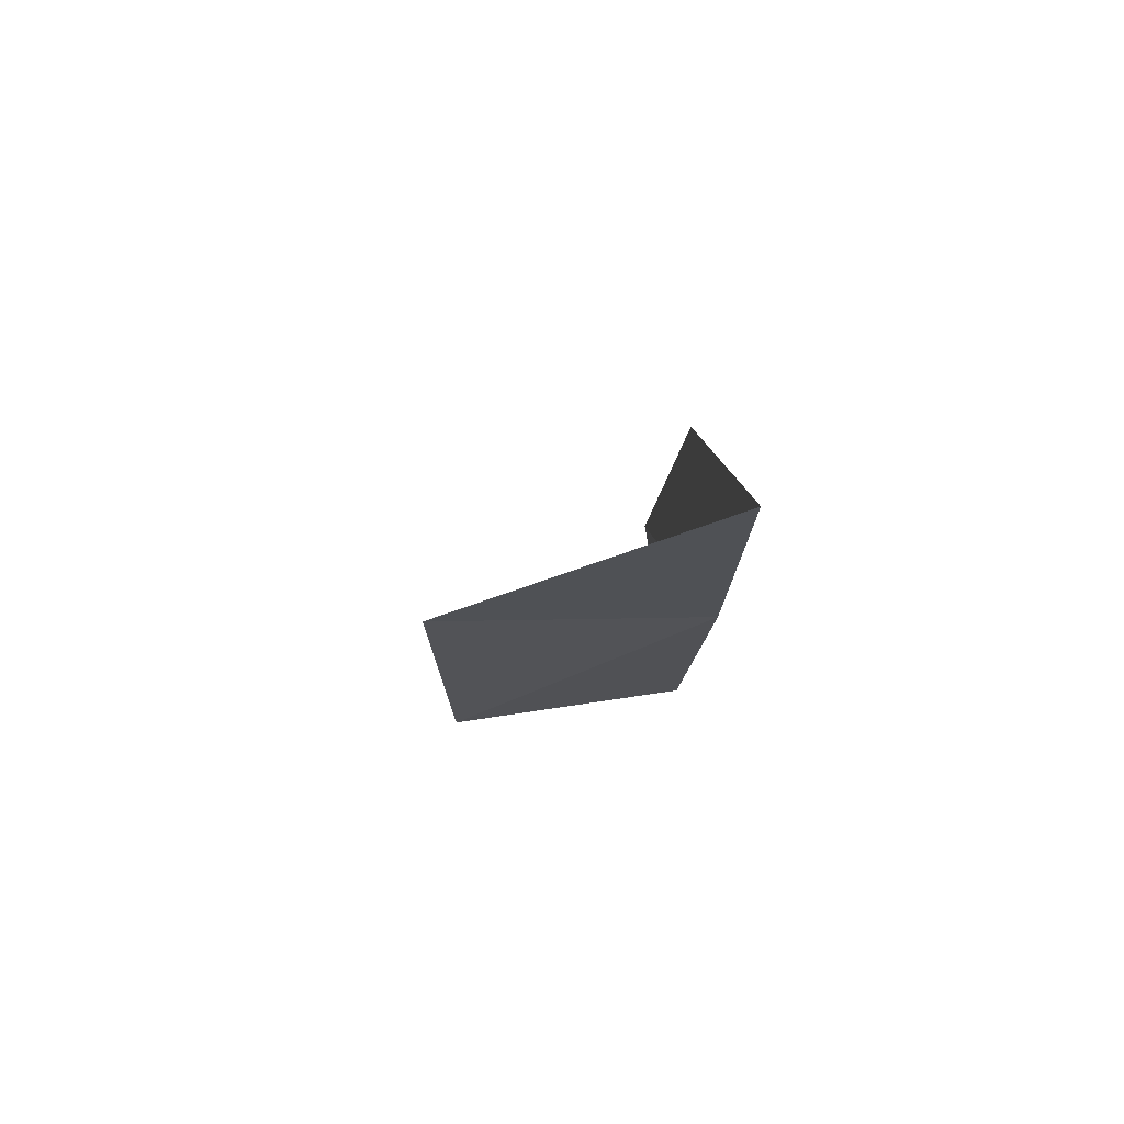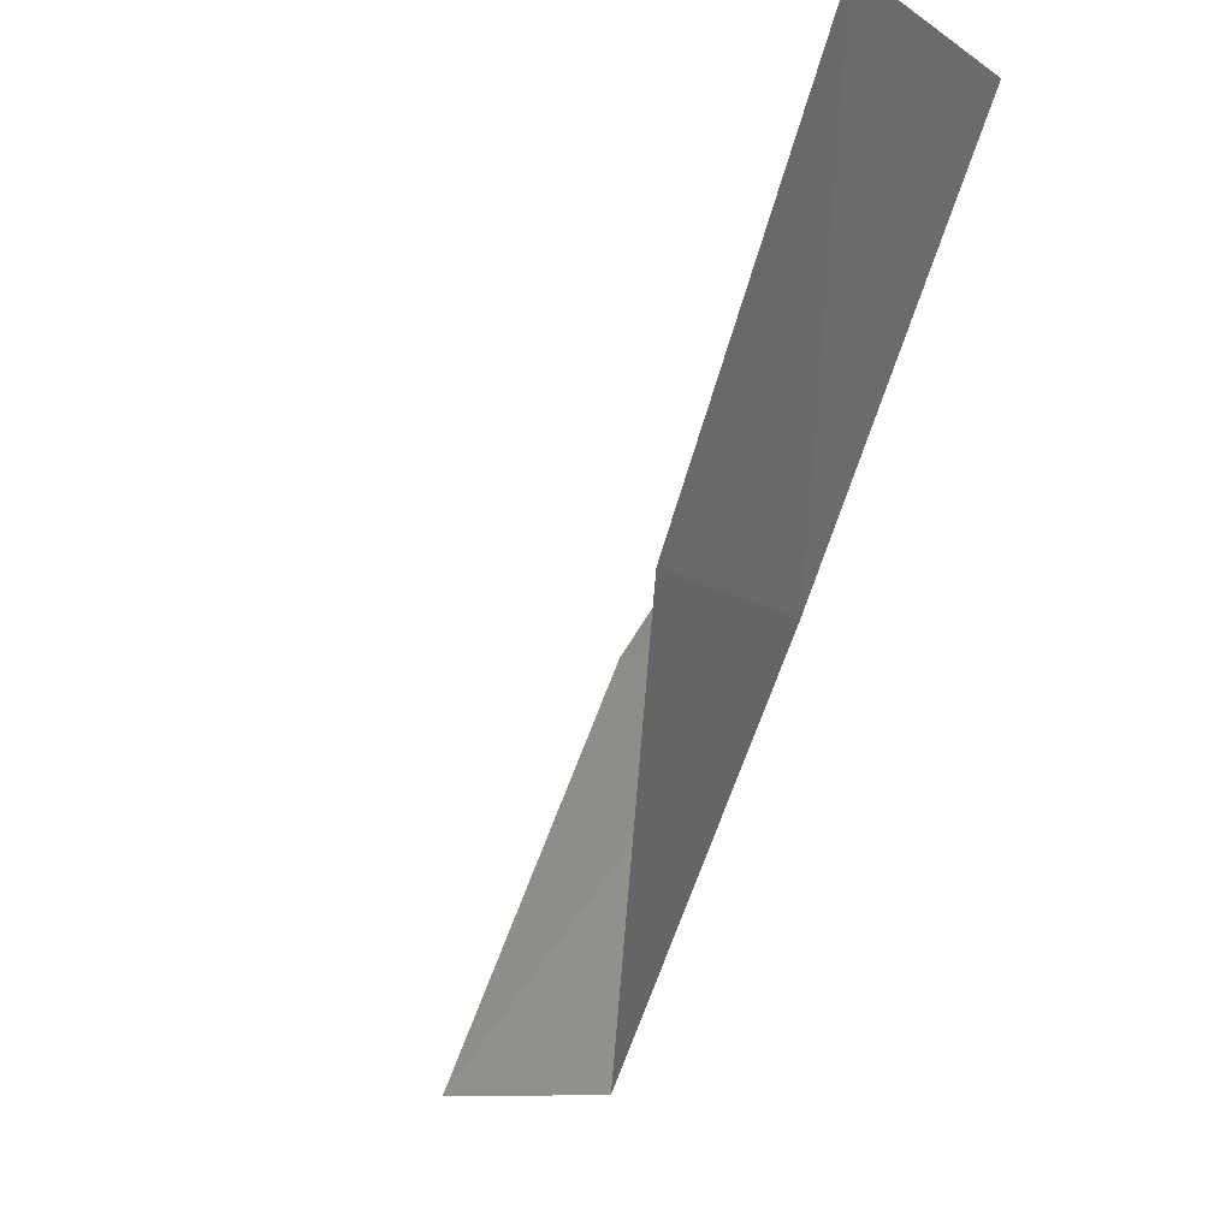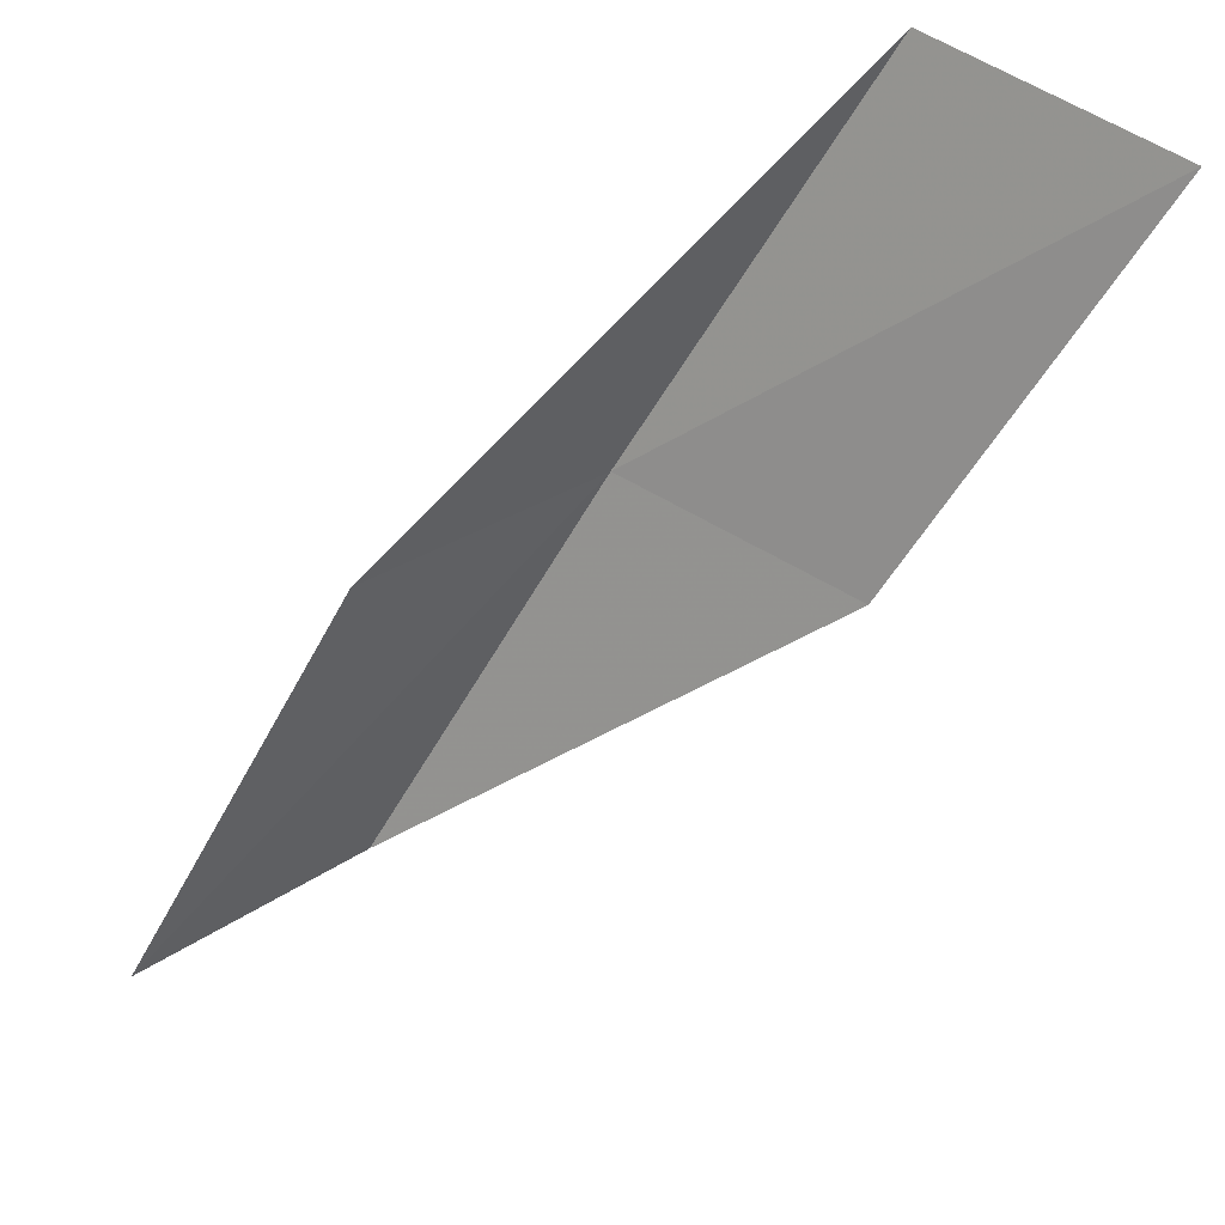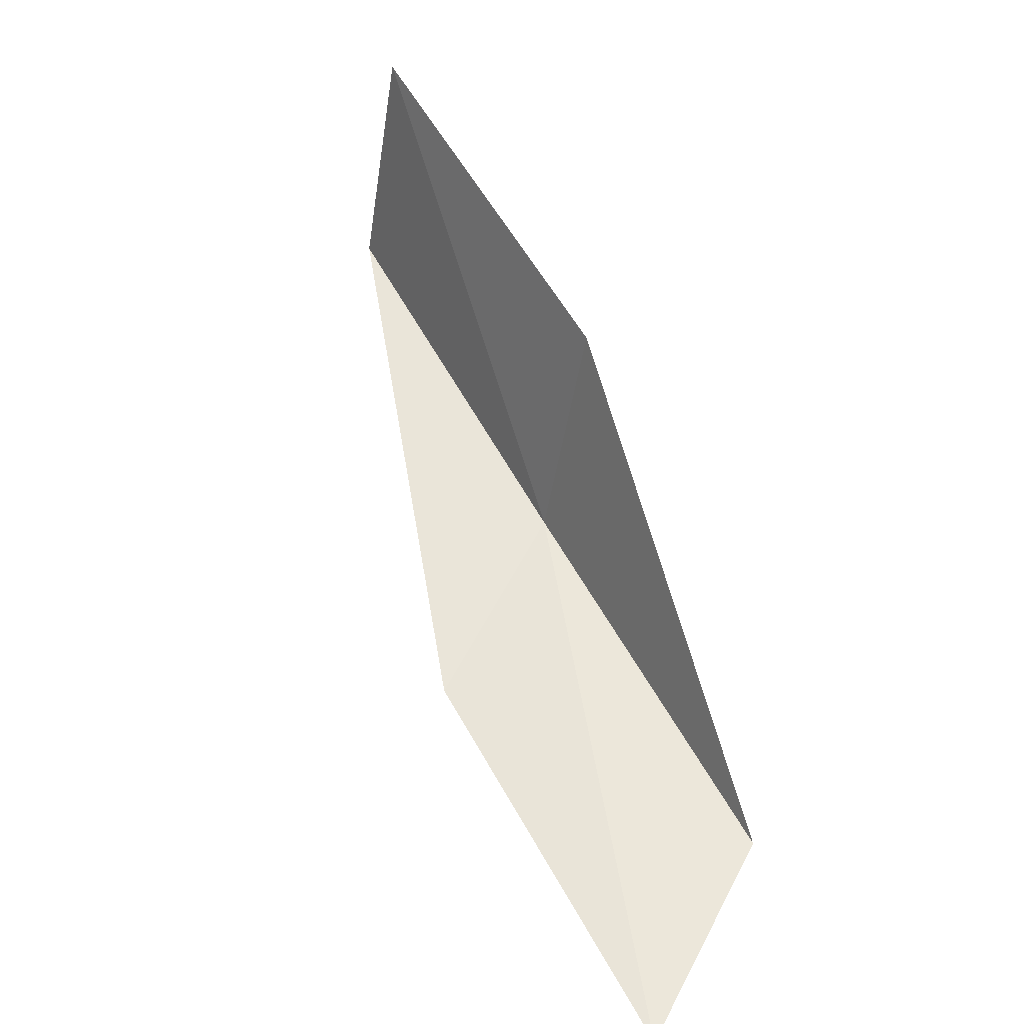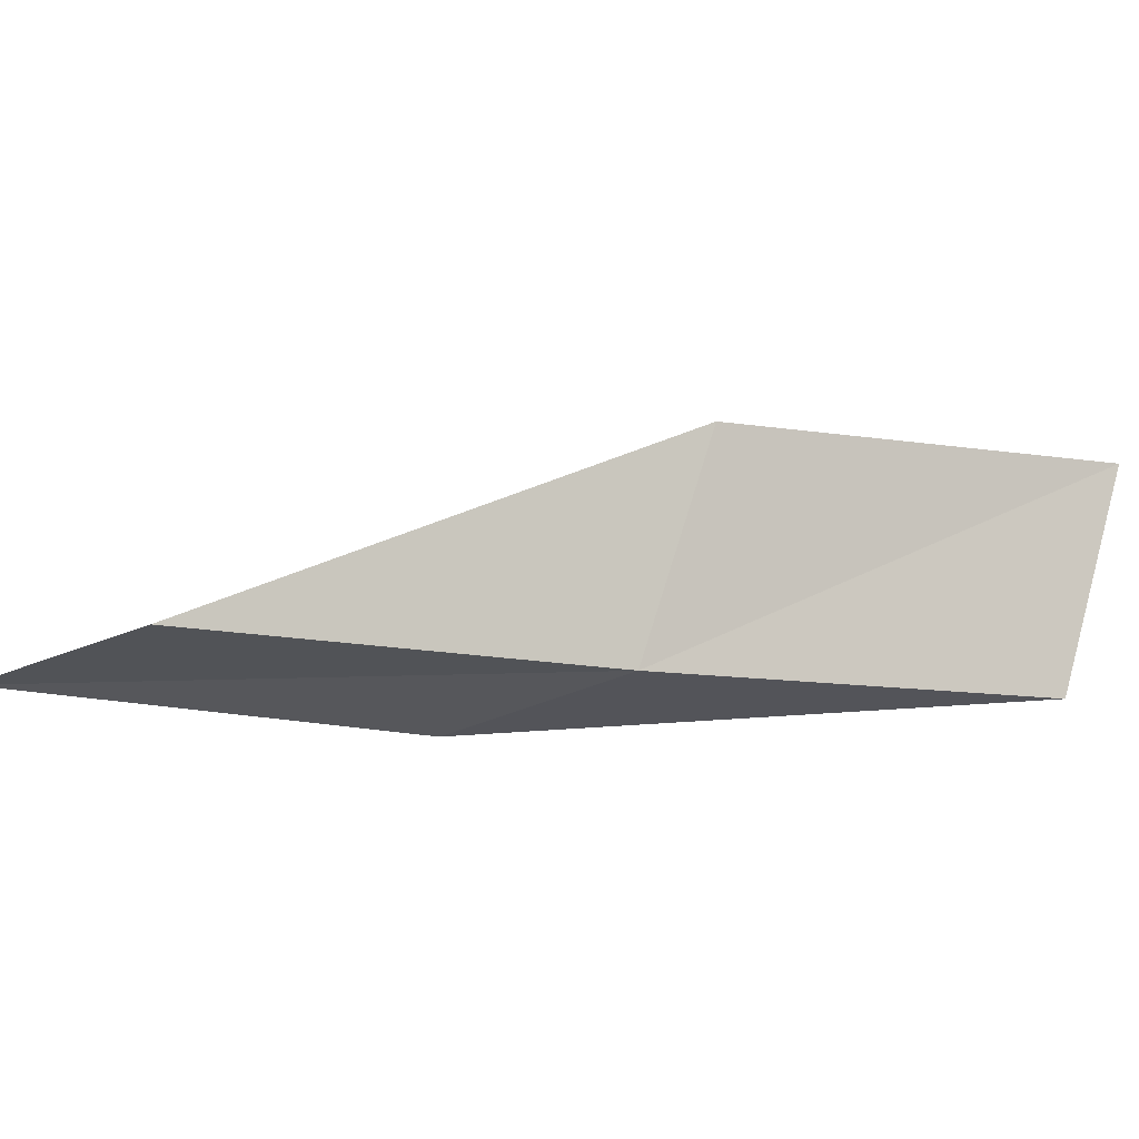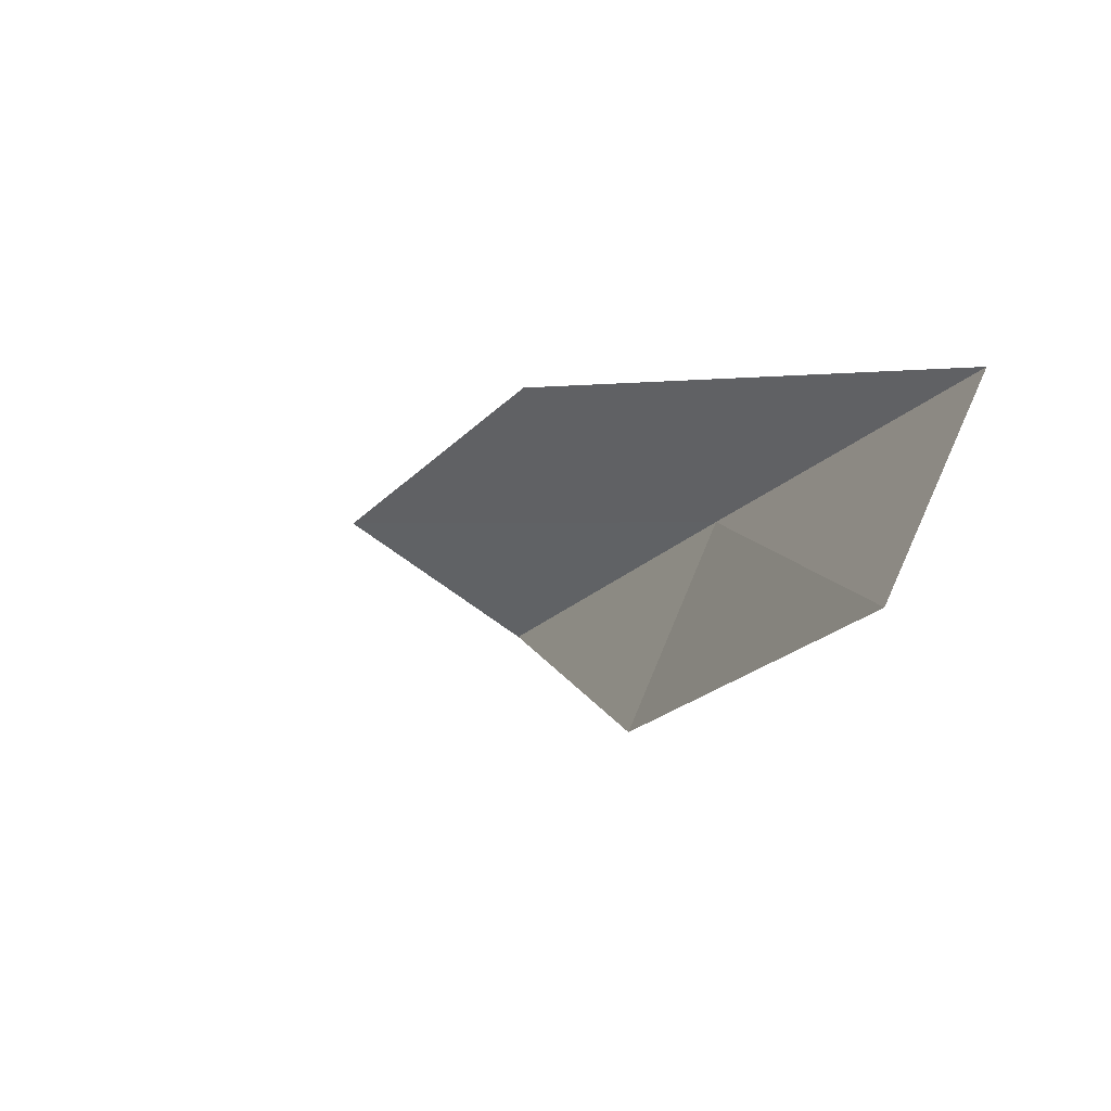
<metadata>
{"format":"obj","ext":"obj","renderer":"f3d","projection":"perspective","resolution":1024,"background":"white","views":[{"elev":45.0,"azim":-96.4,"up":"+Z"},{"elev":-9.9,"azim":-129.5,"up":"+Z"},{"elev":52.2,"azim":146.5,"up":"+Z"},{"elev":55.3,"azim":117.4,"up":"+Y"},{"elev":-23.9,"azim":-142.7,"up":"+Y"},{"elev":48.4,"azim":-138.5,"up":"+Z"}]}
</metadata>
<code>
v -2.007 -25.92 12
v -2.512 -24.69 12
v -0.648 -25.99 10
v 0.648 -25.99 10
v -0.7132 -25.99 12
v -3.801 -24.52 14
v -3.361 -25.78 14
f 1 2 3
f 1 3 4
f 1 4 5
f 1 6 2
f 1 7 6
f 1 5 7

</code>
